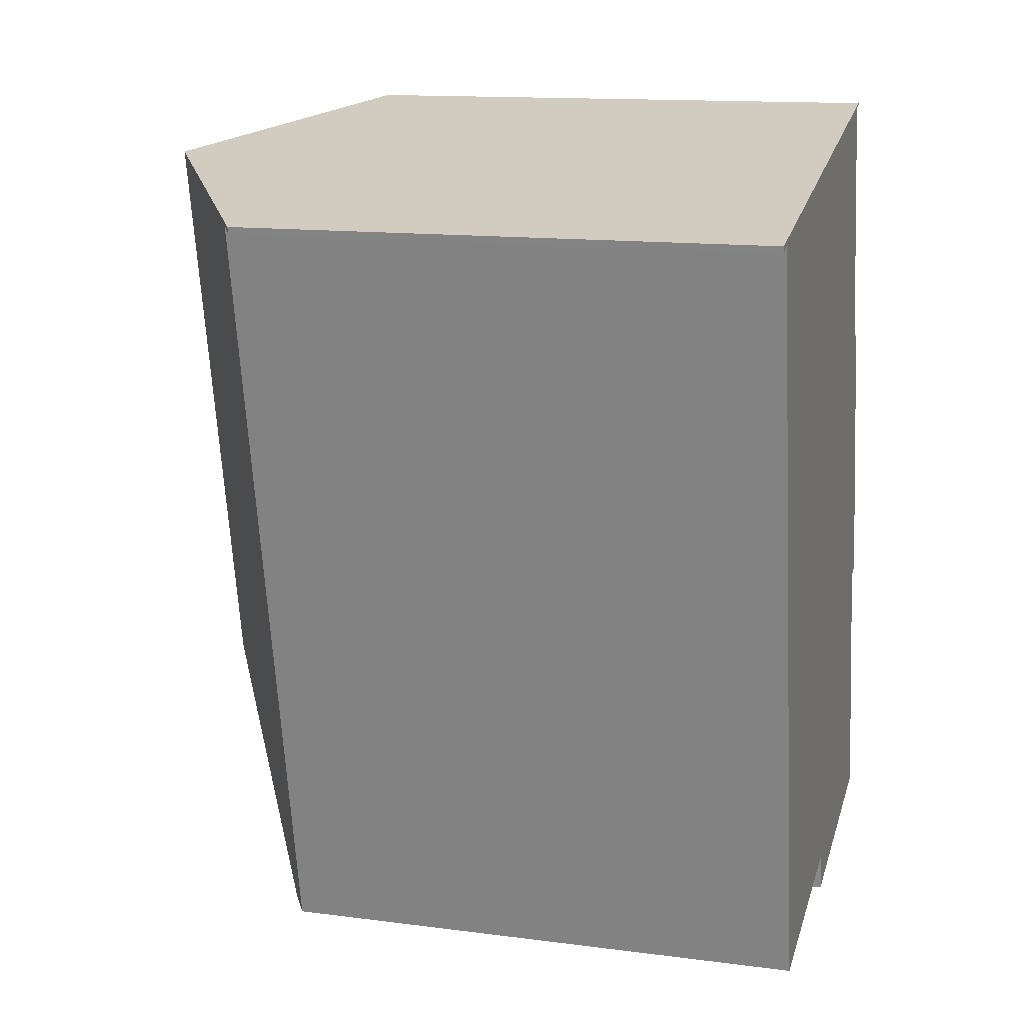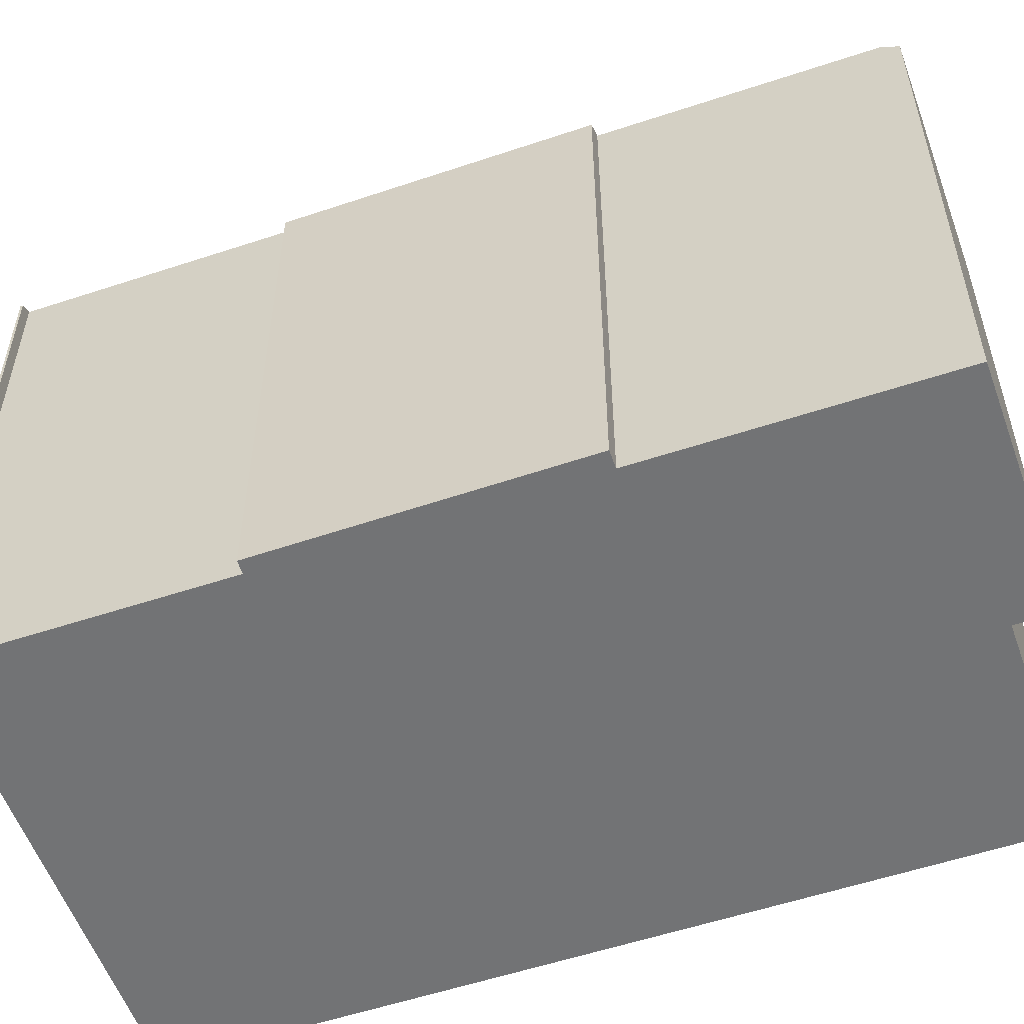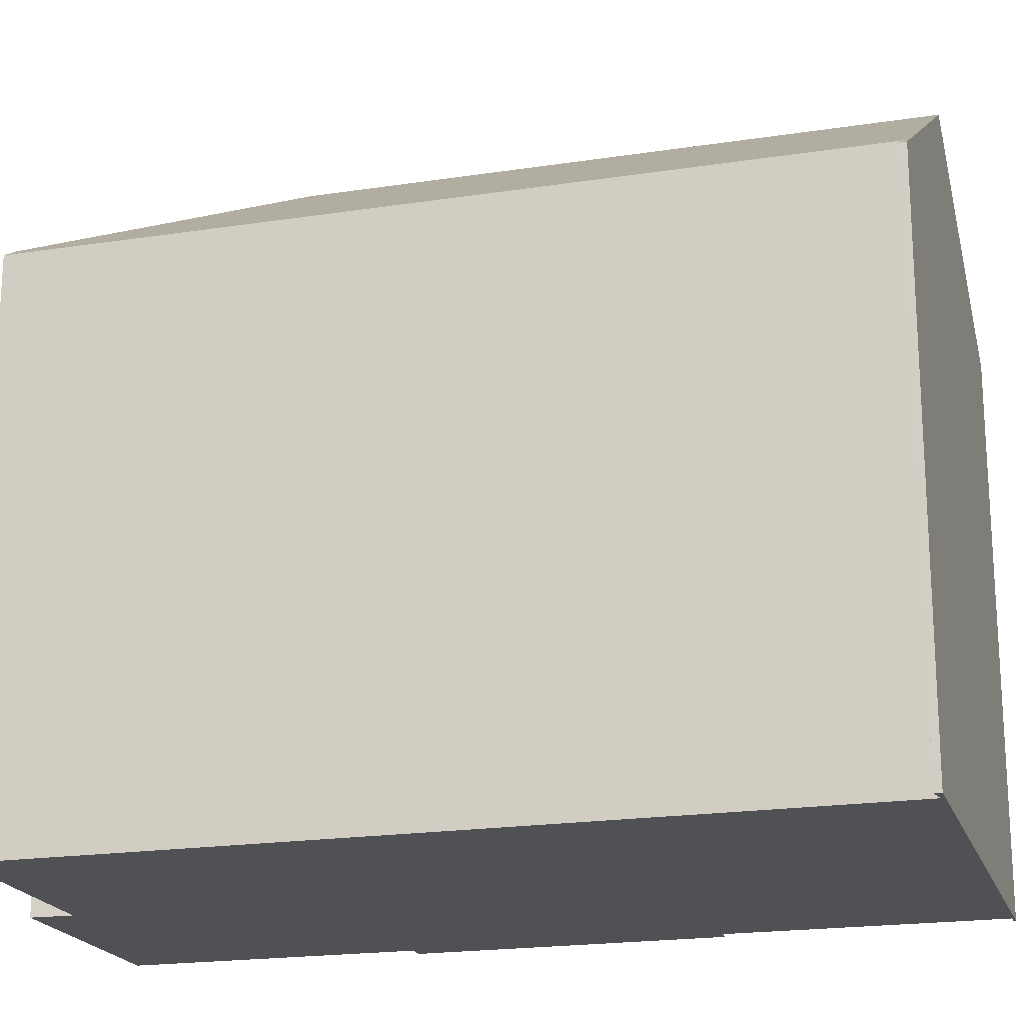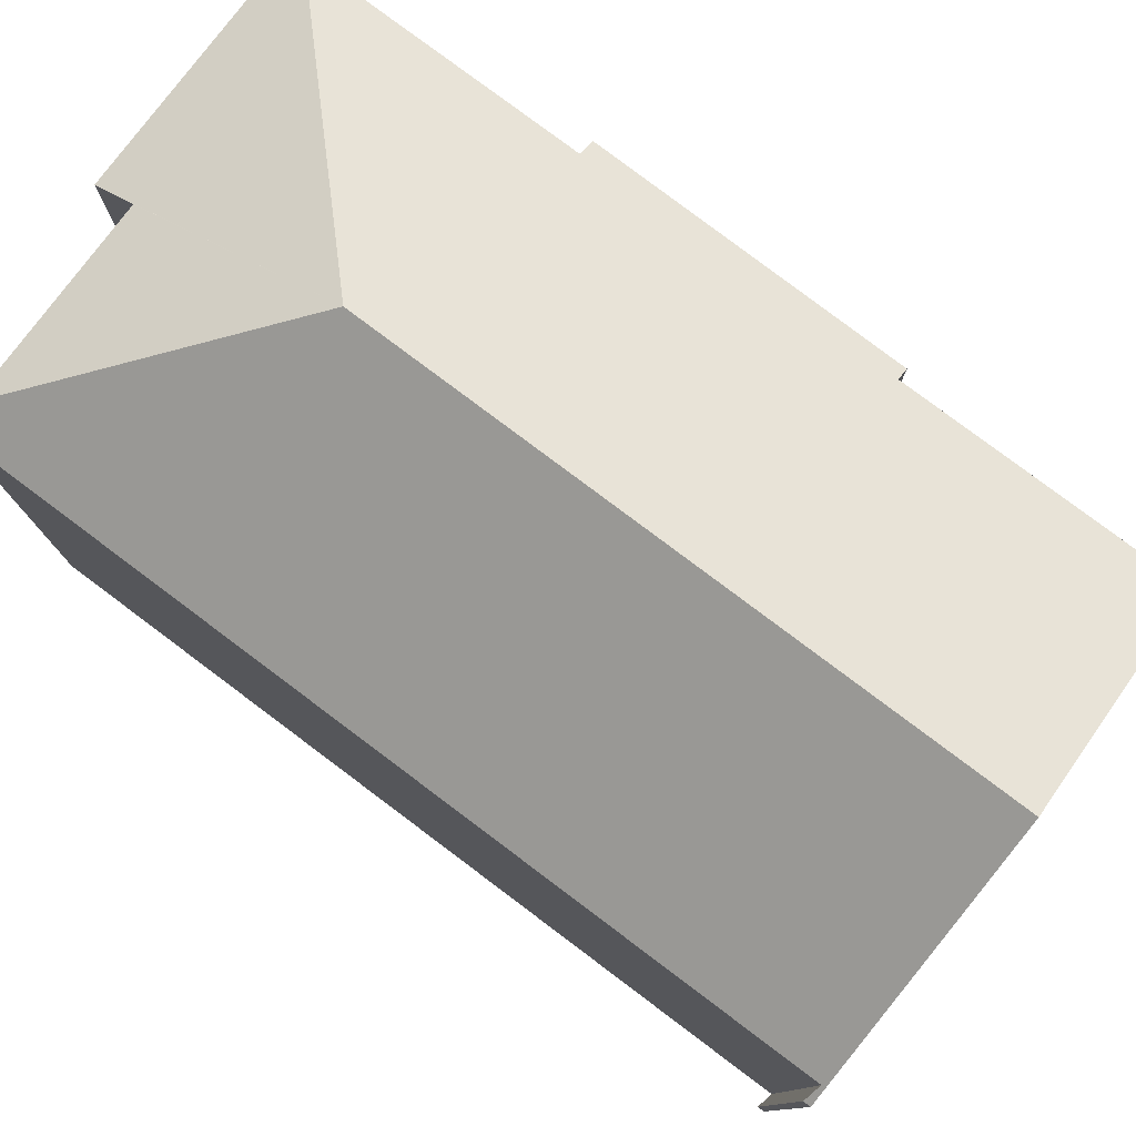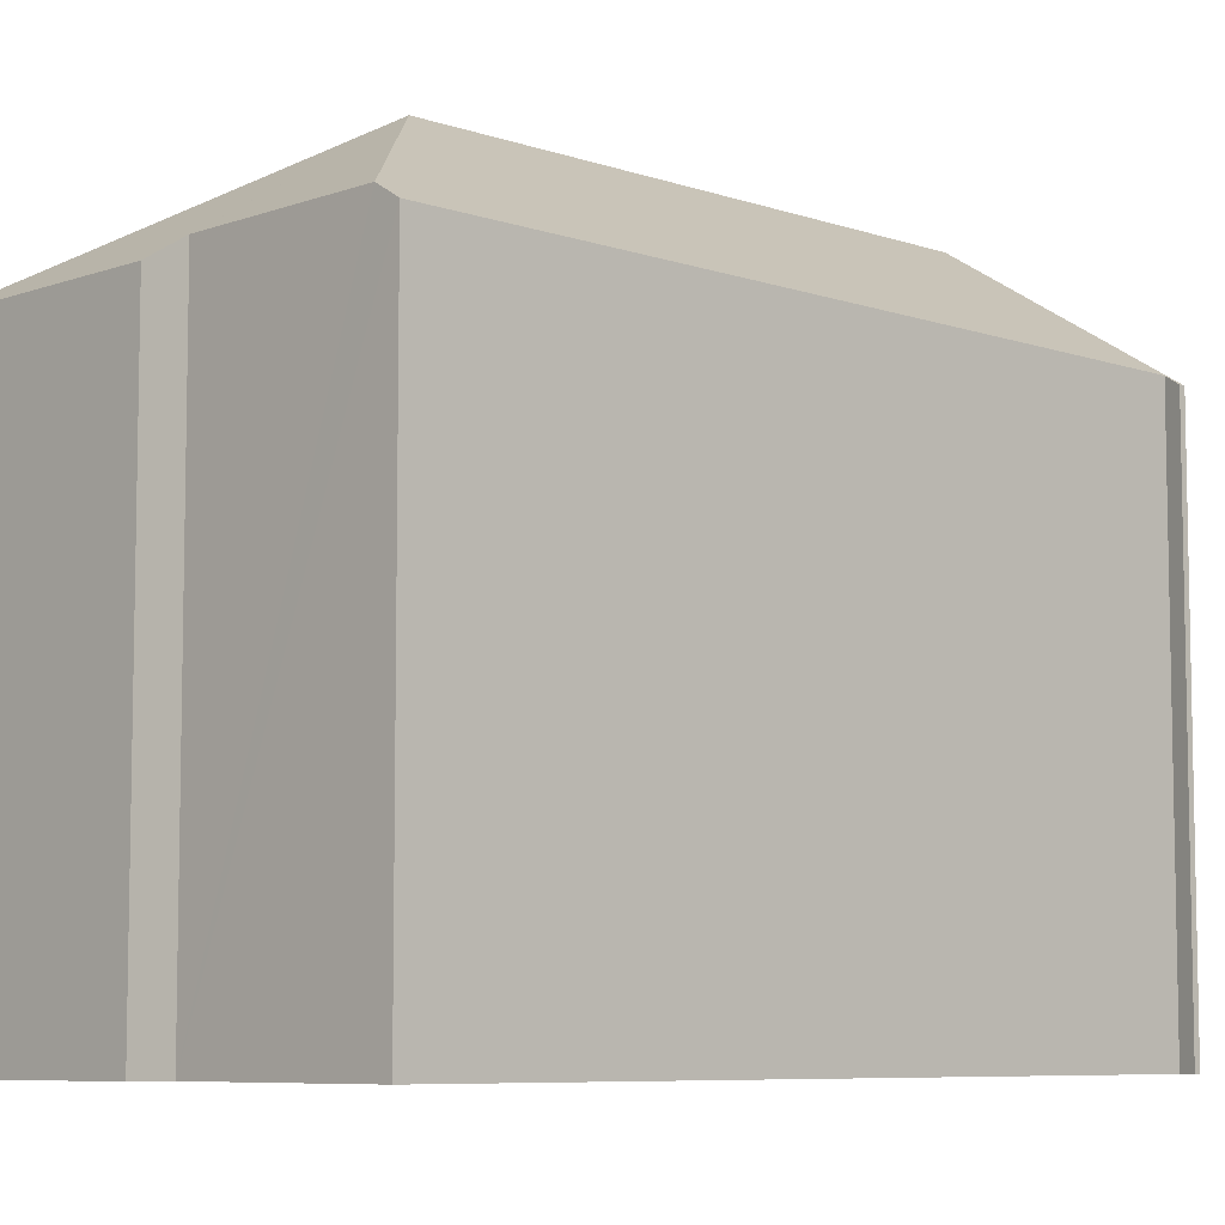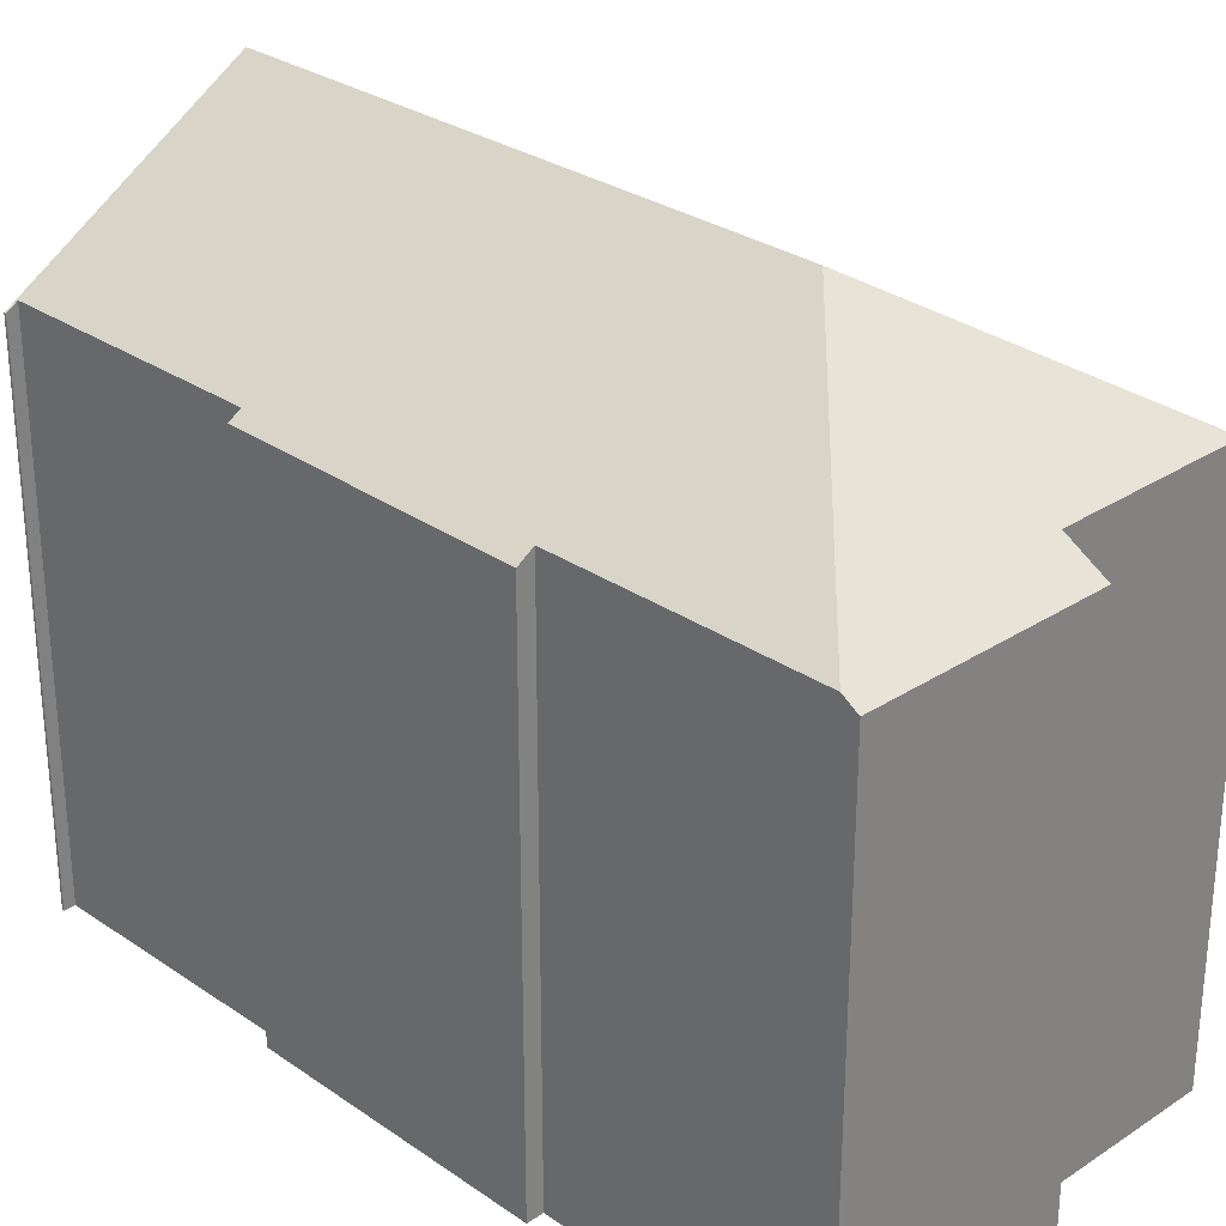
<metadata>
{"format":"obj","ext":"obj","renderer":"f3d","projection":"perspective","resolution":1024,"background":"white","views":[{"elev":13.9,"azim":-73.9,"up":"+Z"},{"elev":-55.9,"azim":97.9,"up":"+Y"},{"elev":-20.0,"azim":-85.6,"up":"+Y"},{"elev":79.6,"azim":-64.5,"up":"+Y"},{"elev":-7.3,"azim":-145.9,"up":"+Y"},{"elev":29.1,"azim":124.0,"up":"+Y"}]}
</metadata>
<code>
v  0 14.46 8.851e-16
v  0.453 14.73 -0.008
v  0.035 14.45 -0.181
v  6.403 18.47 1.32
v  4.615 14.72 -20.67
v  9.595 18.47 -14.5
v  5.338 15.13 -20.94
v  4.696 14.72 -21.07
v  15.8 14.45 -12.18
v  13.85 14.69 -4.448
v  14.19 14.48 -4.384
v  12.78 14.48 2.568
v  12.27 14.79 2.529
v  12.77 14.48 2.632
v  12.47 14.67 2.511
v  15.35 14.73 -12.27
v  15.54 14.73 -13.22
v  16.74 14.74 -19.22
v  13.37 14.46 -20.38
v  16.82 14.47 -19.65
v  10.57 14.46 -20.97
v  10.55 14.53 -20.85
v  10.4 15.13 -19.89
v  12.47 -1.538e-16 2.511
v  12.78 -1.572e-16 2.568
v  15.35 7.513e-16 -12.27
v  15.8 7.457e-16 -12.18
v  16.82 1.203e-15 -19.65
v  10.57 1.284e-15 -20.97
v  13.37 1.248e-15 -20.38
v  10.4 1.218e-15 -19.89
v  4.696 1.29e-15 -21.07
v  5.338 1.282e-15 -20.94
v  0.453 4.899e-19 -0.008
v  0.035 1.108e-17 -0.181
v  13.85 2.724e-16 -4.448
v  14.19 2.684e-16 -4.384
v  15.54 8.092e-16 -13.22
v  16.74 1.177e-15 -19.22
v  12.77 -1.612e-16 2.632
v  0 0 0
v  6.403 -8.083e-17 1.32
v  12.27 -1.549e-16 2.529
v  10.55 1.276e-15 -20.85
v  4.615 1.265e-15 -20.67
g defaultobject
f 1 2 3
f 2 1 4
f 2 4 5
f 5 4 6
f 5 6 7
f 5 7 8
f 9 10 11
f 12 13 14
f 13 12 15
f 13 15 10
f 13 10 4
f 4 10 9
f 4 9 16
f 4 16 17
f 4 17 18
f 4 18 6
f 19 18 20
f 18 19 6
f 6 19 21
f 6 21 22
f 6 22 23
f 6 23 7
f 12 24 15
f 24 12 25
f 9 26 16
f 26 9 27
f 28 19 20
f 19 28 21
f 21 28 29
f 29 28 30
f 31 7 23
f 7 31 8
f 8 31 32
f 32 31 33
f 34 3 2
f 3 34 35
f 15 36 10
f 36 15 24
f 37 9 11
f 9 37 27
f 26 17 16
f 17 26 18
f 18 26 20
f 20 26 28
f 28 26 38
f 28 38 39
f 40 12 14
f 12 40 25
f 36 11 10
f 11 36 37
f 41 4 1
f 4 41 13
f 13 41 14
f 14 41 42
f 14 42 40
f 40 42 43
f 22 31 23
f 31 22 21
f 31 21 29
f 31 29 44
f 32 5 8
f 5 32 2
f 2 32 34
f 34 32 45
f 3 41 1
f 41 3 35
f 41 34 42
f 34 41 35
f 42 34 45
f 42 45 43
f 43 45 24
f 24 45 36
f 36 45 37
f 37 45 26
f 26 45 38
f 38 45 31
f 38 31 39
f 31 45 33
f 33 45 32
f 39 31 44
f 39 44 29
f 39 29 30
f 39 30 28
f 27 37 26
f 24 40 43
f 40 24 25

</code>
